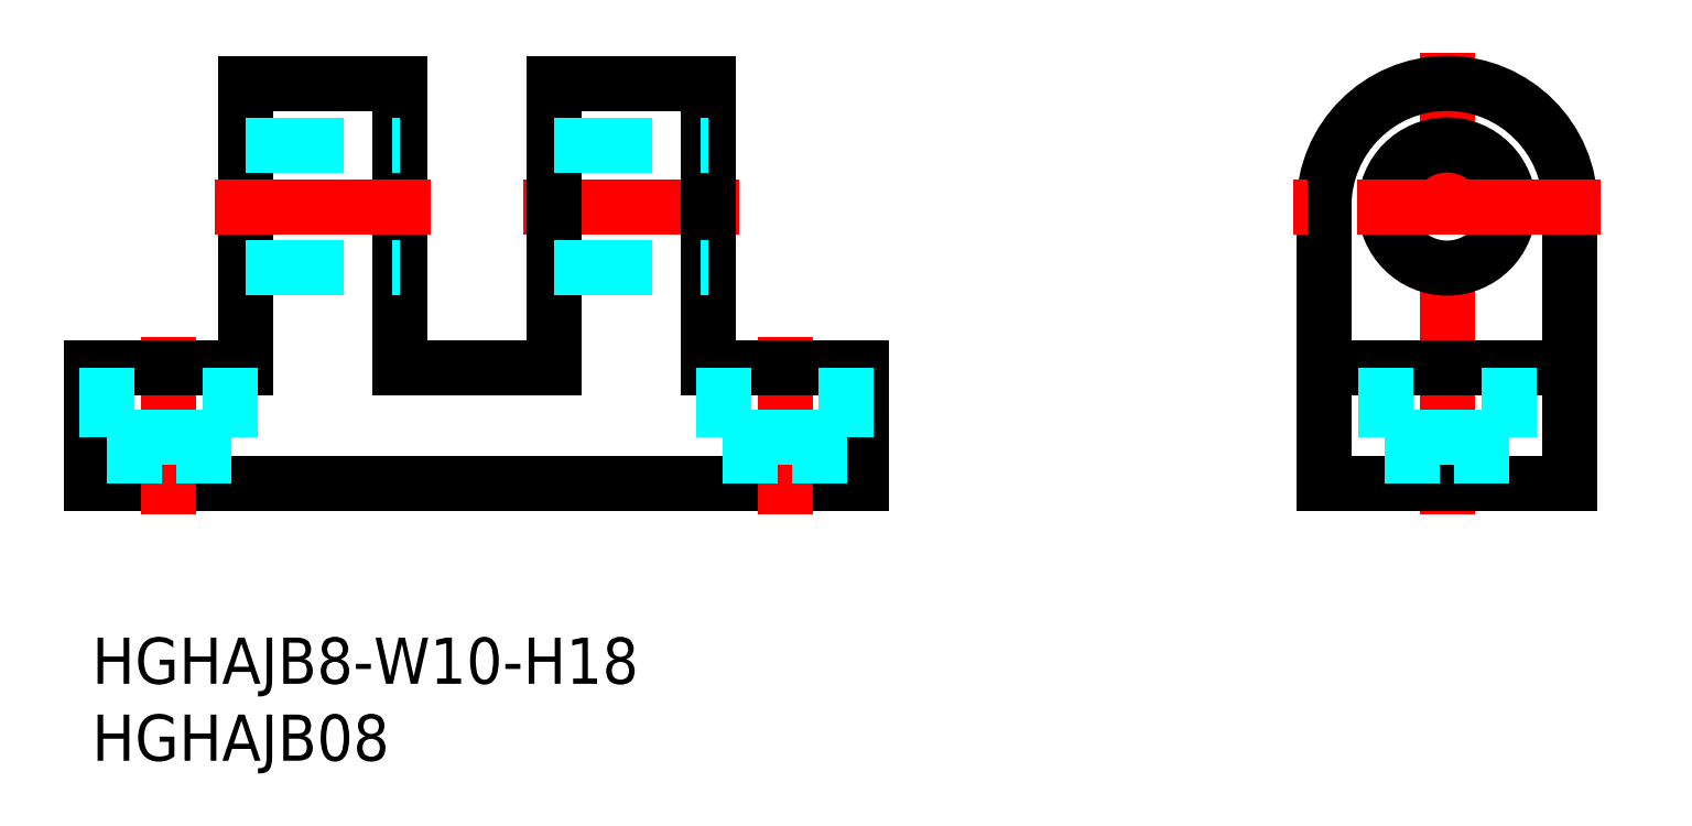
<metadata>
{"format":"dxf","ext":"dxf","renderer":"ezdxf+matplotlib","layout":"modelspace","background":"white","min_lineweight":24,"dpi":150}
</metadata>
<code>
0
SECTION
2
ENTITIES
0
INSERT
8
MSM_CONTINUOUS
2
*U2
10
0
20
0
30
0
0
INSERT
8
MSM_CONTINUOUS
2
*U3
10
0
20
0
30
0
0
LINE
8
MSM_CENTER
10
28
20
28
30
0
11
42
21
28
31
0
0
LINE
8
MSM_CONTINUOUS
10
40
20
36
30
0
11
30
21
36
31
0
0
LINE
8
MSM_CONTINUOUS
10
50
20
10
30
0
11
0
21
10
31
0
0
LINE
8
MSM_CONTINUOUS
10
0
20
10
30
0
11
0
21
17.5
31
0
0
LINE
8
MSM_CENTER
10
5
20
8
30
0
11
5
21
19.5
31
0
0
LINE
8
MSM_CONTINUOUS
10
20
20
36
30
0
11
10
21
36
31
0
0
LINE
8
MSM_CONTINUOUS
10
10
20
17.5
30
0
11
0
21
17.5
31
0
0
LINE
8
MSM_CONTINUOUS
10
10
20
36
30
0
11
10
21
17.5
31
0
0
LINE
8
MSM_CONTINUOUS
10
30
20
17.5
30
0
11
20
21
17.5
31
0
0
LINE
8
MSM_CONTINUOUS
10
20
20
36
30
0
11
20
21
17.5
31
0
0
LINE
8
MSM_CONTINUOUS
10
30
20
36
30
0
11
30
21
17.5
31
0
0
LINE
8
MSM_CONTINUOUS
10
50
20
10
30
0
11
50
21
17.5
31
0
0
LINE
8
MSM_CENTER
10
45
20
8
30
0
11
45
21
19.5
31
0
0
LINE
8
MSM_CONTINUOUS
10
80
20
10
30
0
11
80
21
28
31
0
0
LINE
8
MSM_CENTER
10
88
20
8
30
0
11
88
21
38
31
0
0
LINE
8
MSM_CONTINUOUS
10
96
20
10
30
0
11
96
21
28
31
0
0
LINE
8
MSM_CONTINUOUS
10
80
20
10
30
0
11
96
21
10
31
0
0
LINE
8
MSM_CONTINUOUS
10
80
20
17.5
30
0
11
96
21
17.5
31
0
0
CIRCLE
8
MSM_CONTINUOUS
10
88
20
28
30
0
40
4
0
ARC
8
MSM_CONTINUOUS
10
88
20
28
30
0
40
8
50
0
51
180
0
LINE
8
MSM_CENTER
10
98
20
28
30
0
11
78
21
28
31
0
0
LINE
8
MSM_CONTINUOUS
10
50
20
17.5
30
0
11
40
21
17.5
31
0
0
LINE
8
MSM_CONTINUOUS
10
40
20
36
30
0
11
40
21
17.5
31
0
0
LINE
8
MSM_DASHED
10
10
20
32
30
0
11
20
21
32
31
0
0
LINE
8
MSM_DASHED
10
10
20
24
30
0
11
20
21
24
31
0
0
LINE
8
MSM_DASHED
10
30
20
24
30
0
11
40
21
24
31
0
0
LINE
8
MSM_DASHED
10
30
20
32
30
0
11
40
21
32
31
0
0
LINE
8
MSM_DASHED
10
41
20
13
30
0
11
49
21
13
31
0
0
LINE
8
MSM_DASHED
10
42.75
20
13
30
0
11
42.75
21
10
31
0
0
LINE
8
MSM_DASHED
10
41
20
17.5
30
0
11
41
21
13
31
0
0
LINE
8
MSM_DASHED
10
47.25
20
13
30
0
11
47.25
21
10
31
0
0
LINE
8
MSM_DASHED
10
49
20
17.5
30
0
11
49
21
13
31
0
0
LINE
8
MSM_DASHED
10
1
20
13
30
0
11
9
21
13
31
0
0
LINE
8
MSM_DASHED
10
2.75
20
13
30
0
11
2.75
21
10
31
0
0
LINE
8
MSM_DASHED
10
1
20
17.5
30
0
11
1
21
13
31
0
0
LINE
8
MSM_DASHED
10
7.25
20
13
30
0
11
7.25
21
10
31
0
0
LINE
8
MSM_DASHED
10
9
20
17.5
30
0
11
9
21
13
31
0
0
LINE
8
MSM_DASHED
10
84
20
13
30
0
11
92
21
13
31
0
0
LINE
8
MSM_DASHED
10
85.75
20
13
30
0
11
85.75
21
10
31
0
0
LINE
8
MSM_DASHED
10
84
20
17.5
30
0
11
84
21
13
31
0
0
LINE
8
MSM_DASHED
10
90.25
20
13
30
0
11
90.25
21
10
31
0
0
LINE
8
MSM_DASHED
10
92
20
17.5
30
0
11
92
21
13
31
0
0
LINE
8
MSM_CENTER
10
8
20
28
30
0
11
22
21
28
31
0
0
ENDSEC
0
EOF

</code>
